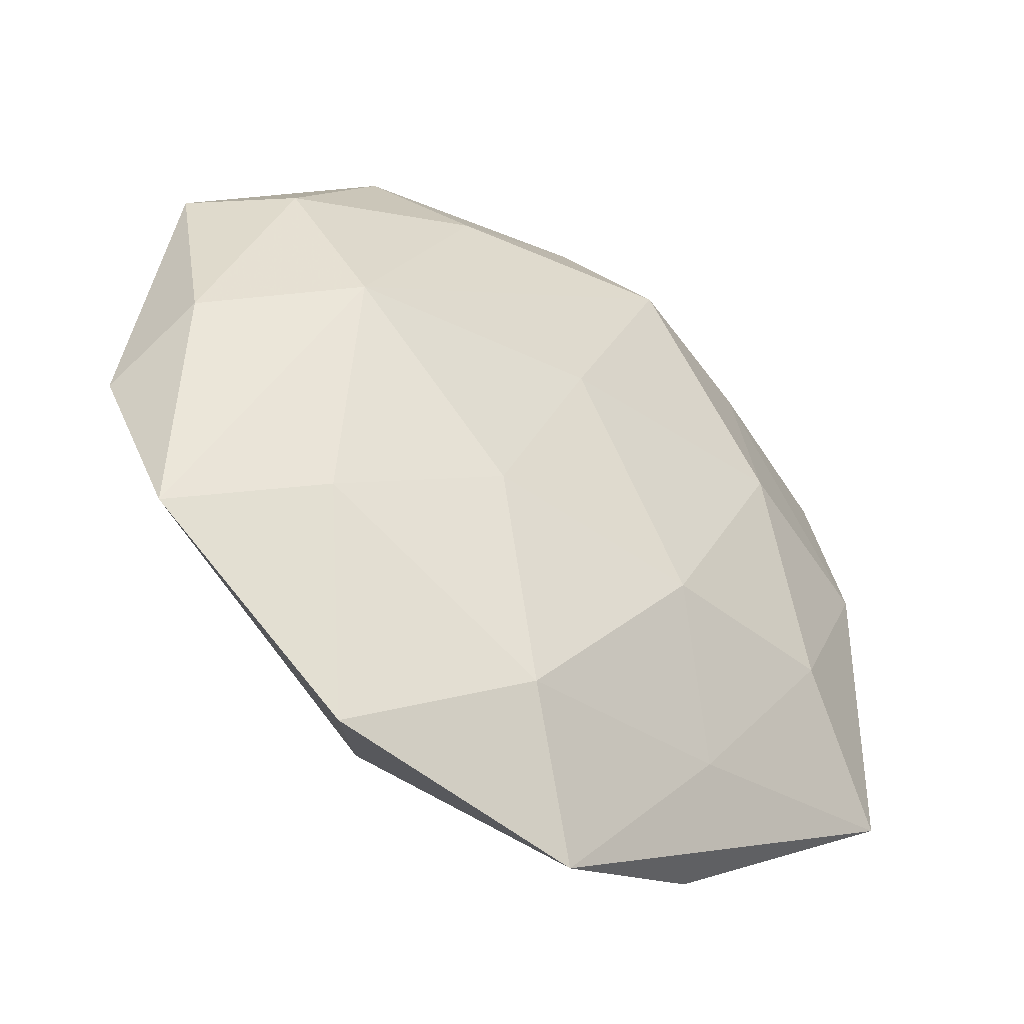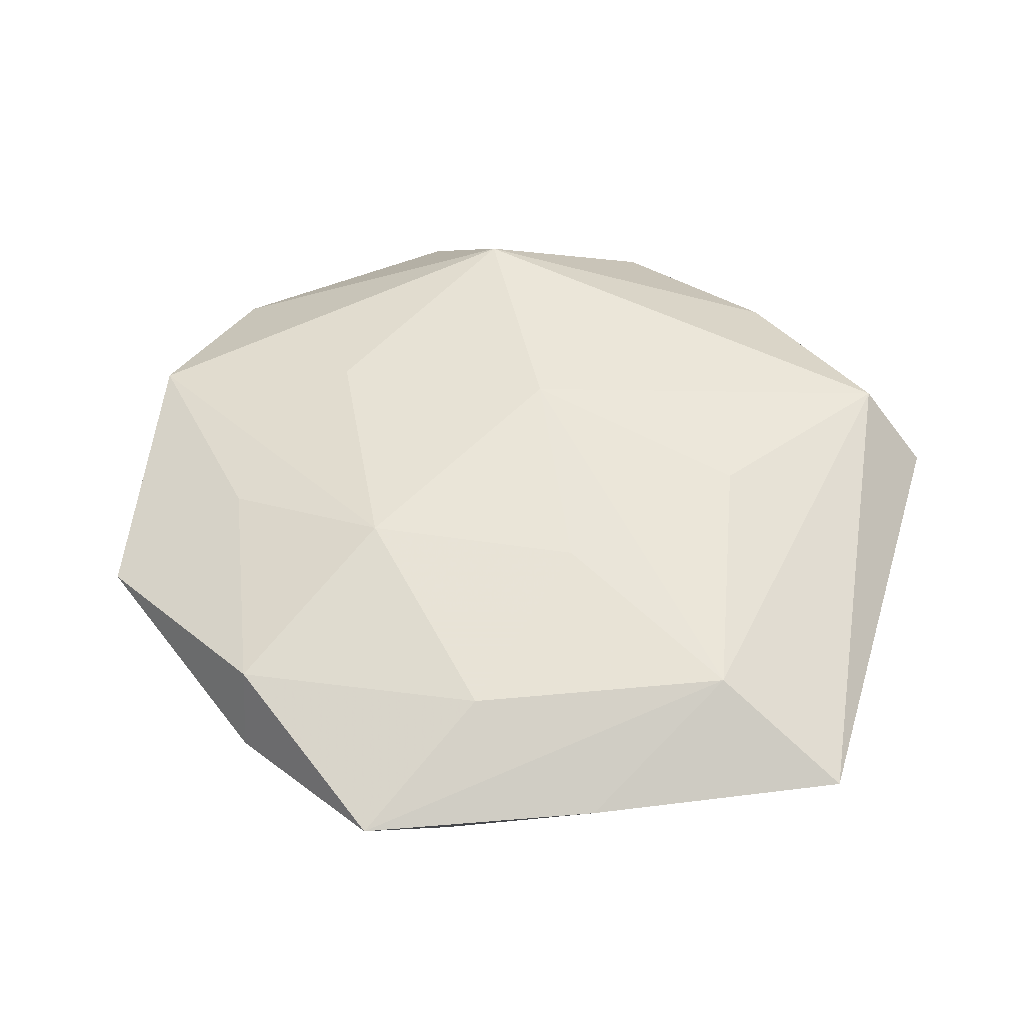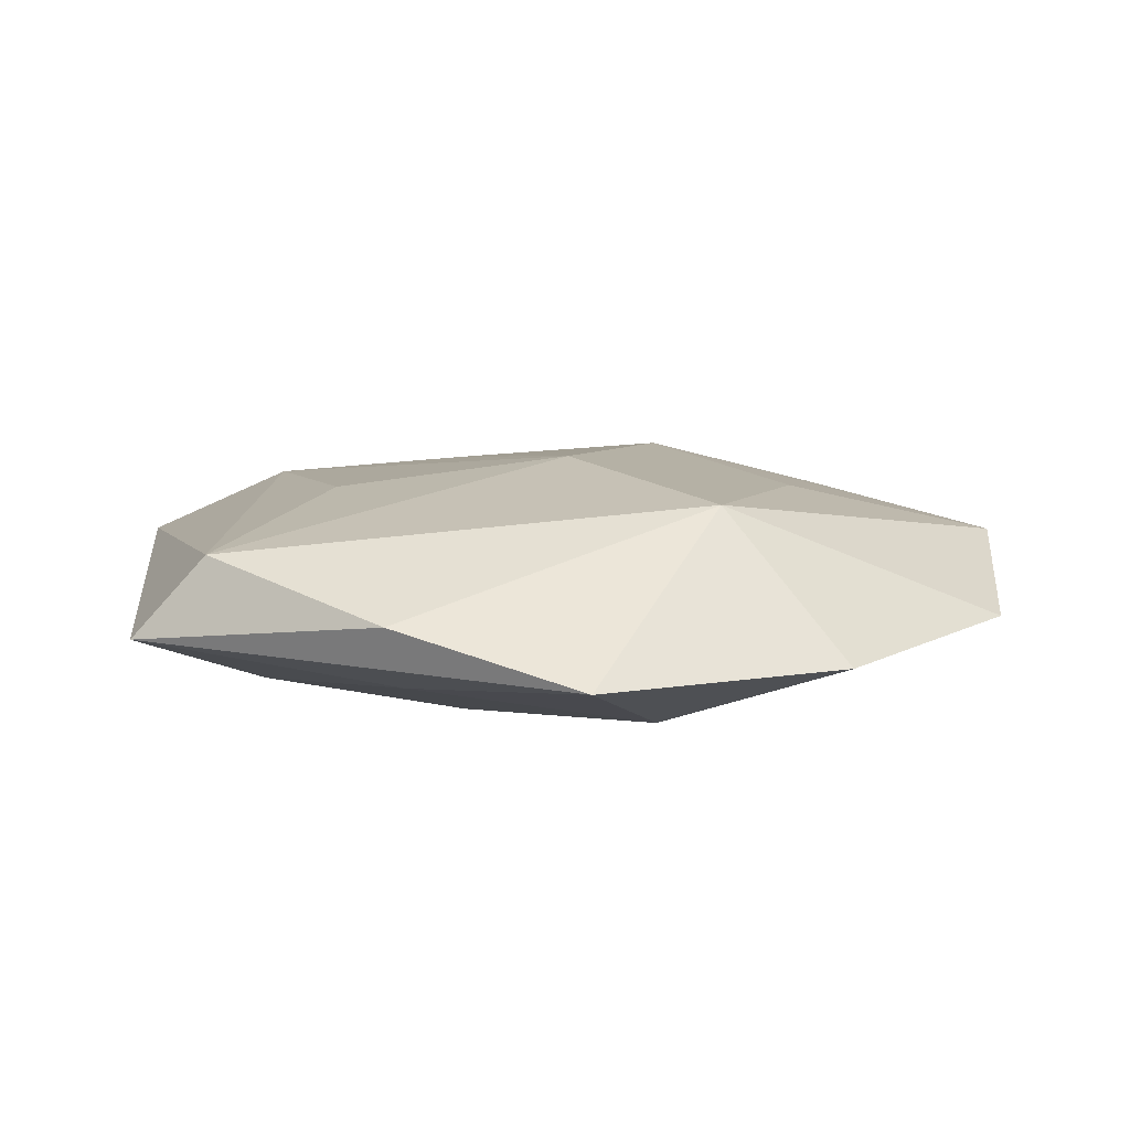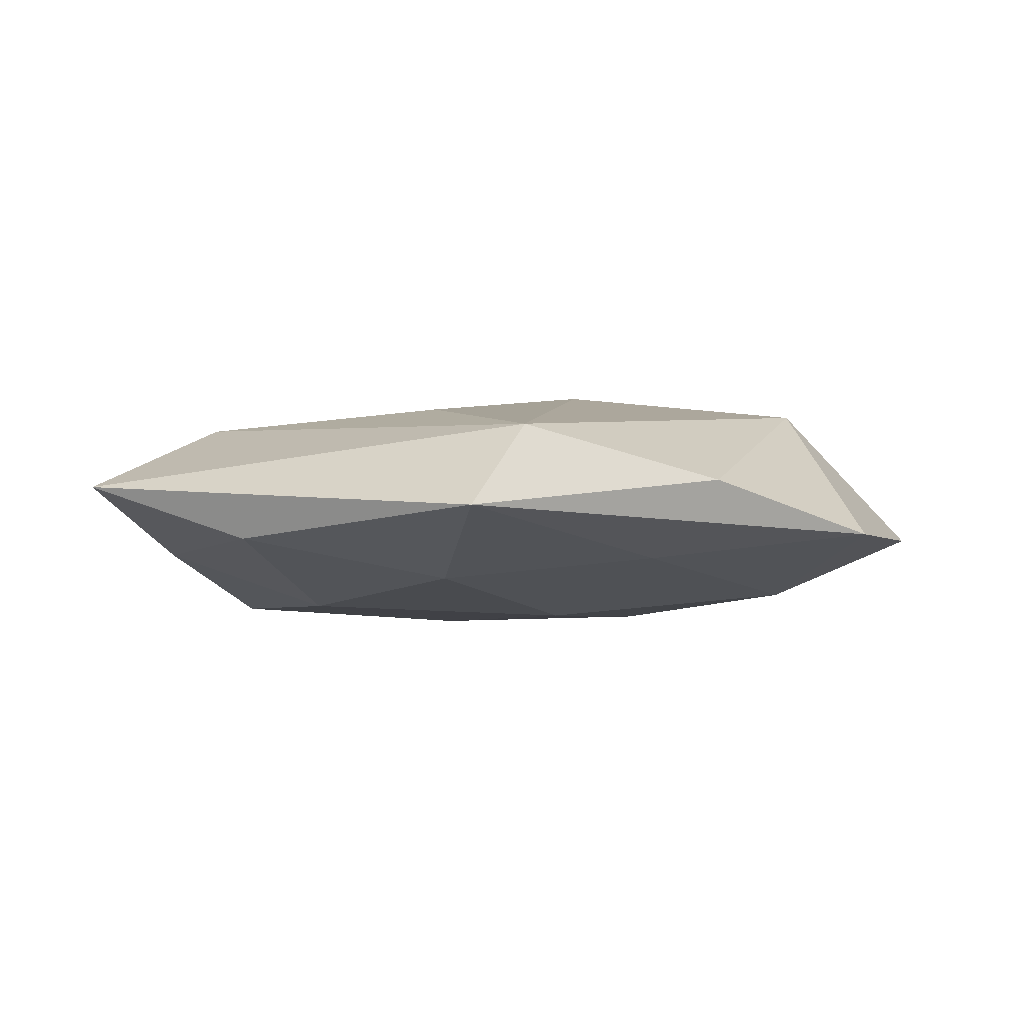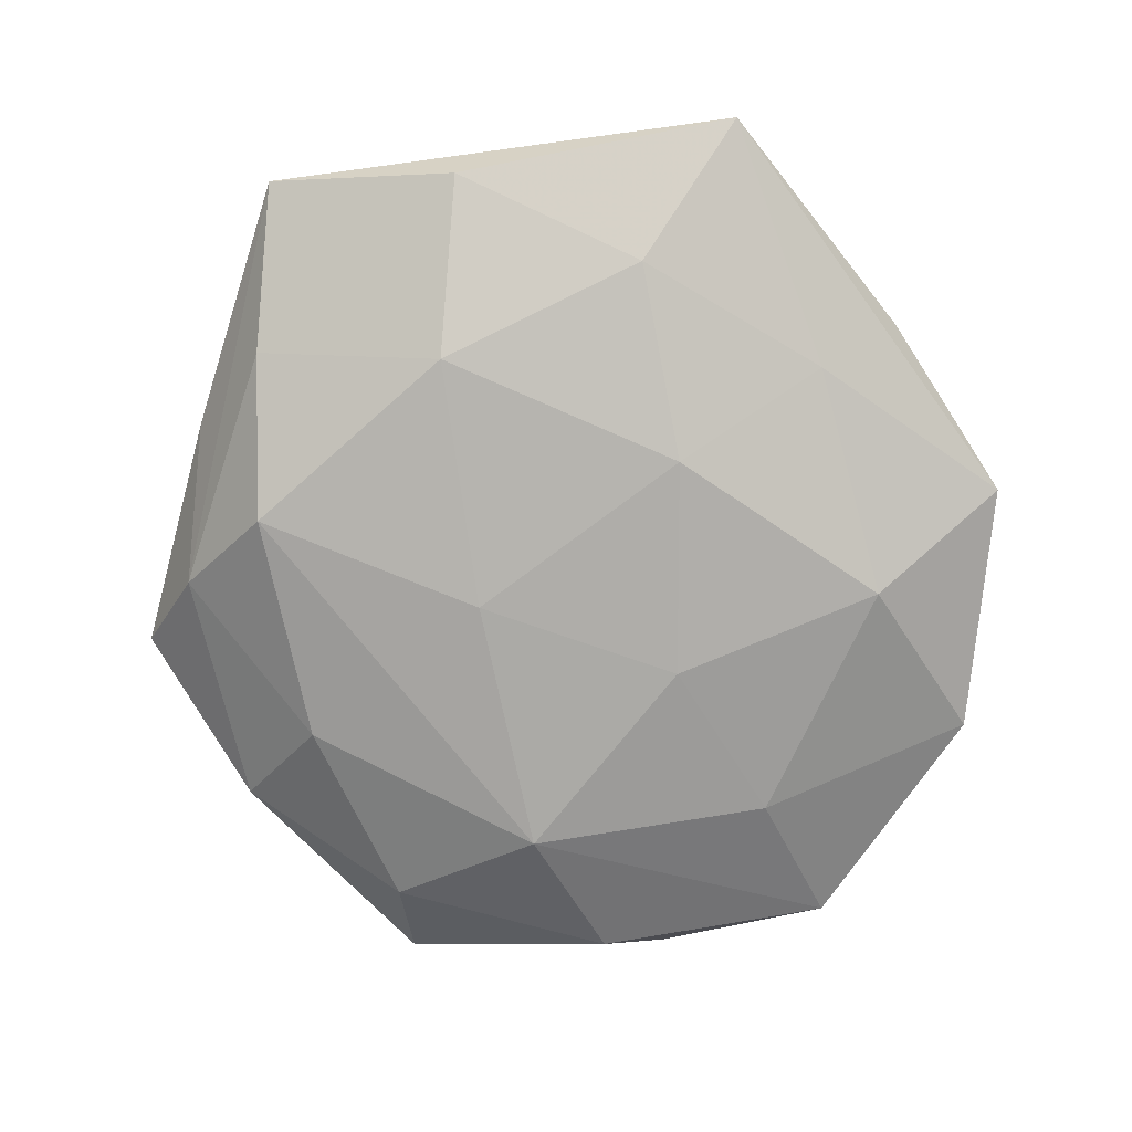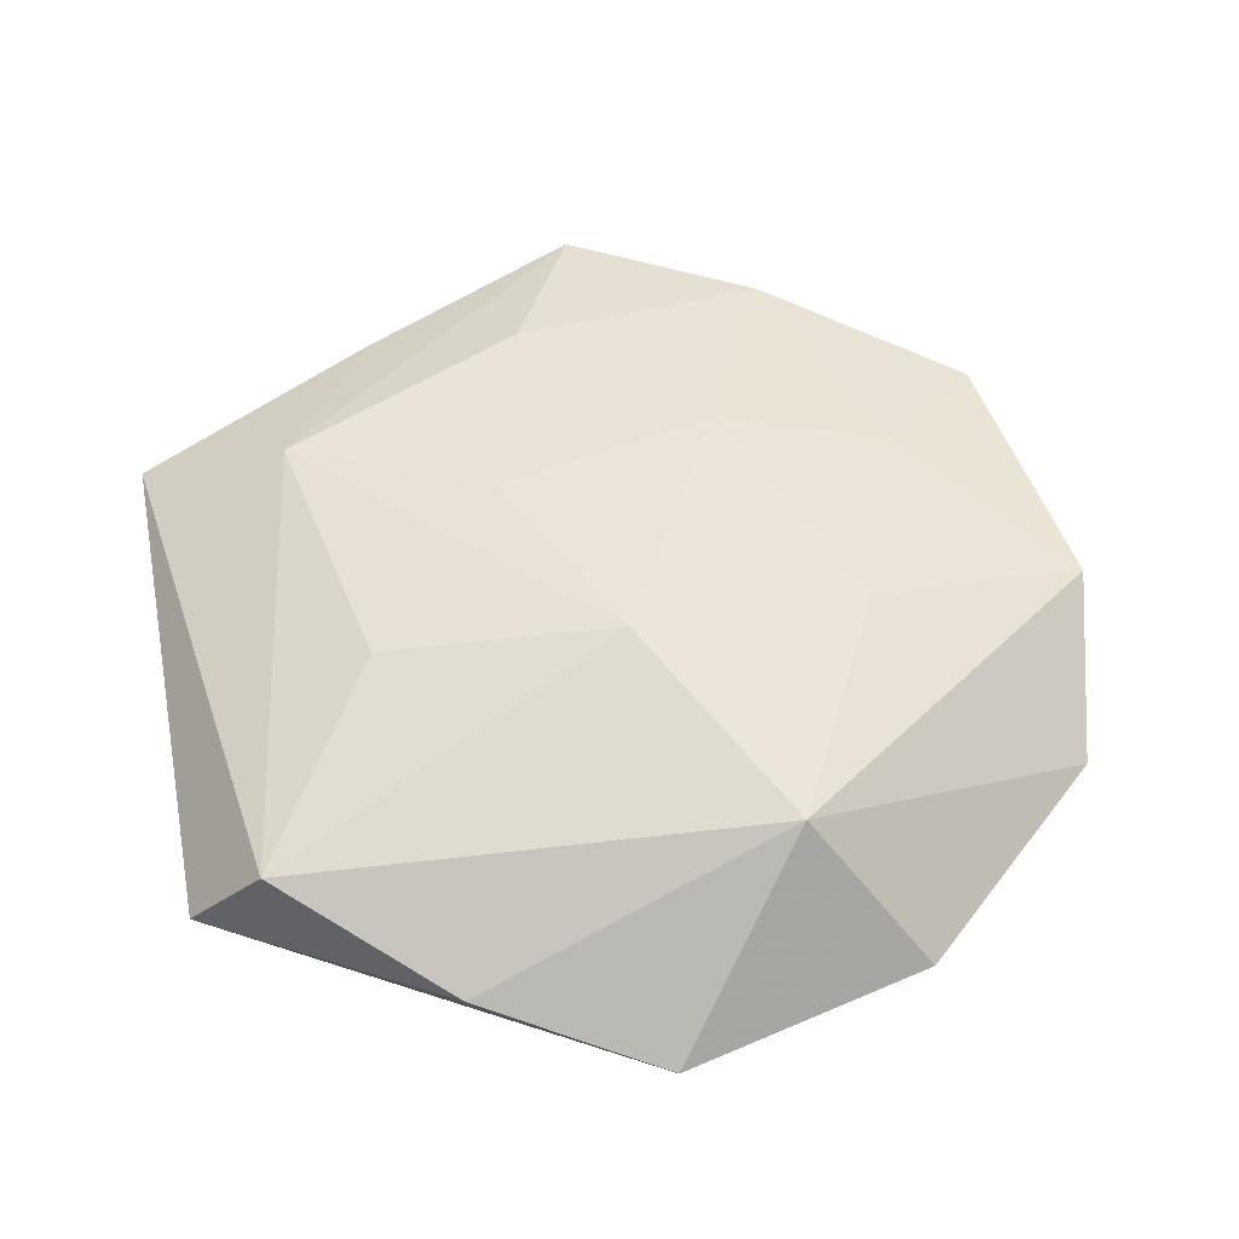
<metadata>
{"format":"obj","ext":"obj","renderer":"f3d","projection":"perspective","resolution":1024,"background":"white","views":[{"elev":-43.7,"azim":143.8,"up":"+Y"},{"elev":54.7,"azim":-164.2,"up":"+Z"},{"elev":9.3,"azim":-7.4,"up":"+Z"},{"elev":-3.7,"azim":-58.5,"up":"+Z"},{"elev":-77.8,"azim":-83.1,"up":"+Z"},{"elev":57.3,"azim":-11.1,"up":"+Z"}]}
</metadata>
<code>
v 0.01453 0.03054 -0.009366
v -0.02211 -0.03999 0.001485
v 0.02395 -0.04297 -0.003224
v -0.03937 -0.02598 0.006783
v -0.04726 -0.02437 -0.00211
v -7.884e-05 -0.009357 0.01435
v -0.01078 0.03272 -0.0115
v -0.02536 -0.005297 0.01084
v 0.01255 -0.03245 0.01184
v -0.01951 -0.03049 -0.006682
v -0.03363 -0.01221 -0.009014
v 0.03534 0.0238 -0.005936
v 0.02936 0.007323 -0.01201
v 0.01354 0.01529 0.0129
v -0.02837 0.03102 -0.005256
v 0.02259 0.03983 -0.001497
v -0.02602 0.01057 -0.01166
v -0.04514 0.006834 -0.004639
v -0.002973 -0.04898 -0.003783
v -0.02011 0.03974 0.002815
v -0.004069 0.03298 0.00948
v 0.02335 0.03573 0.007426
v 0.01157 -0.01084 -0.01257
v 0.004269 0.04946 0.003642
v 0.00578 -0.03391 -0.01024
v -0.009754 0.01178 0.01198
v -0.03083 0.02239 0.009275
v 0.04891 -0.005735 0.00481
v 0.04479 0.02378 0.001873
v 0.03229 0.01262 0.008235
v -0.04641 0.02784 0.001816
v 0.02505 -0.008285 0.01058
v 0.001374 0.009859 -0.01311
v 0.02945 -0.01908 -0.008535
v 0.04505 0.001059 -0.004509
v -0.003379 0.04269 -0.004052
v 0.04472 -0.02466 -0.001766
v -0.012 -0.01367 -0.0128
f 35 12 29
f 4 31 5
f 28 35 29
f 29 12 16
f 31 4 27
f 35 28 37
f 3 34 37
f 10 19 5
f 6 4 9
f 9 19 3
f 9 37 28
f 3 37 9
f 31 36 15
f 36 7 15
f 17 15 7
f 8 4 6
f 6 27 8
f 8 27 4
f 24 16 36
f 2 9 4
f 19 9 2
f 2 4 5
f 5 19 2
f 6 9 32
f 32 9 28
f 11 17 38
f 11 10 5
f 38 10 11
f 31 15 18
f 15 17 18
f 5 31 18
f 18 11 5
f 17 11 18
f 38 23 25
f 25 10 38
f 19 10 25
f 3 19 25
f 25 34 3
f 25 23 34
f 33 23 38
f 38 17 33
f 33 17 7
f 20 36 31
f 20 24 36
f 31 27 20
f 27 24 20
f 29 16 22
f 16 24 22
f 23 33 13
f 12 35 13
f 13 33 7
f 34 23 13
f 35 37 13
f 13 37 34
f 6 32 14
f 14 32 28
f 12 13 1
f 1 13 7
f 1 16 12
f 36 16 1
f 1 7 36
f 26 27 6
f 6 14 26
f 30 14 28
f 22 14 30
f 30 28 29
f 29 22 30
f 21 22 24
f 21 14 22
f 21 24 27
f 27 26 21
f 21 26 14

</code>
